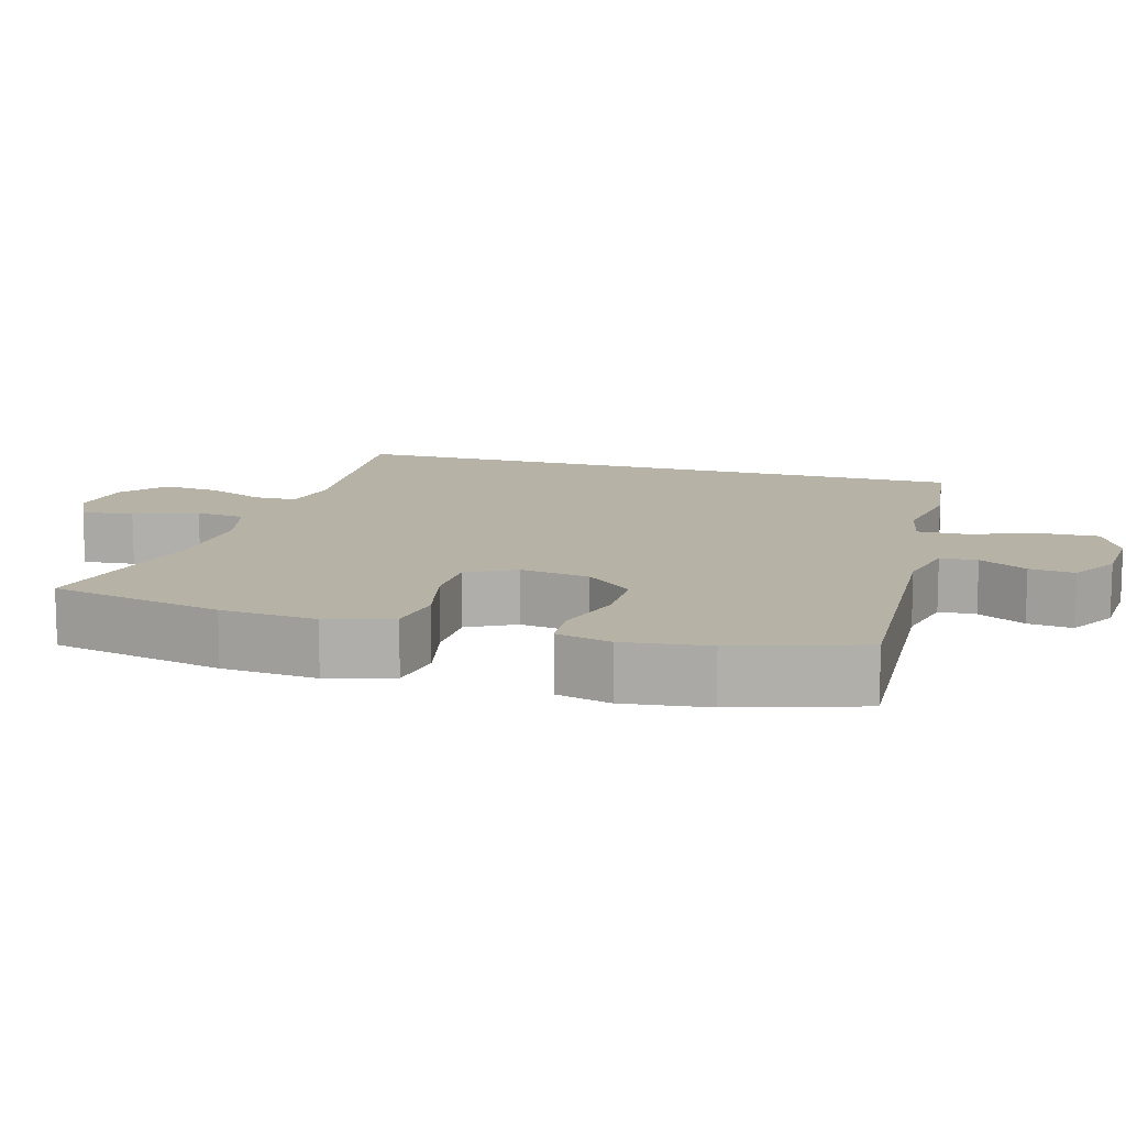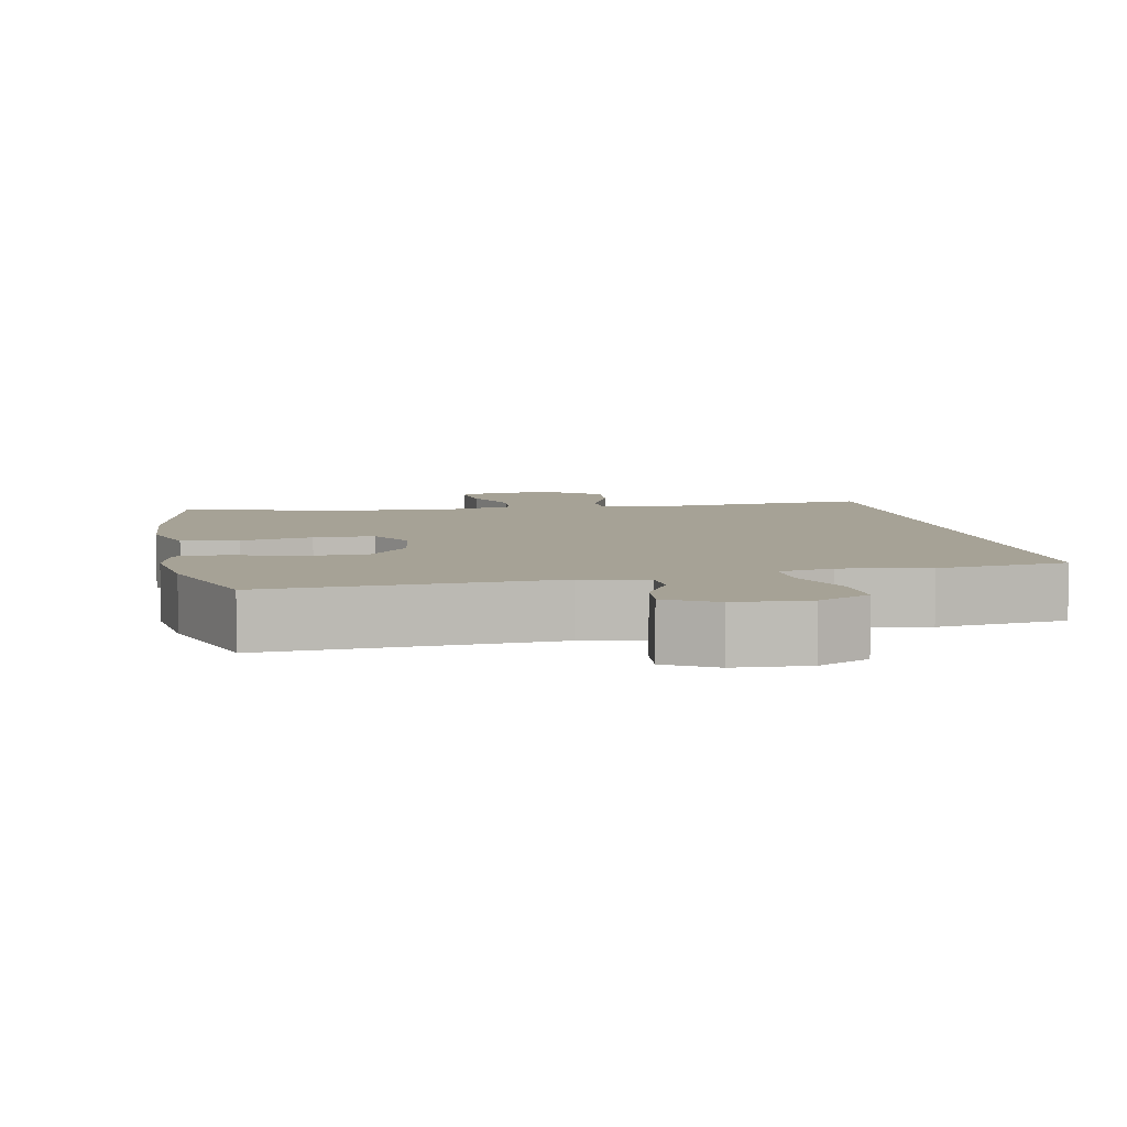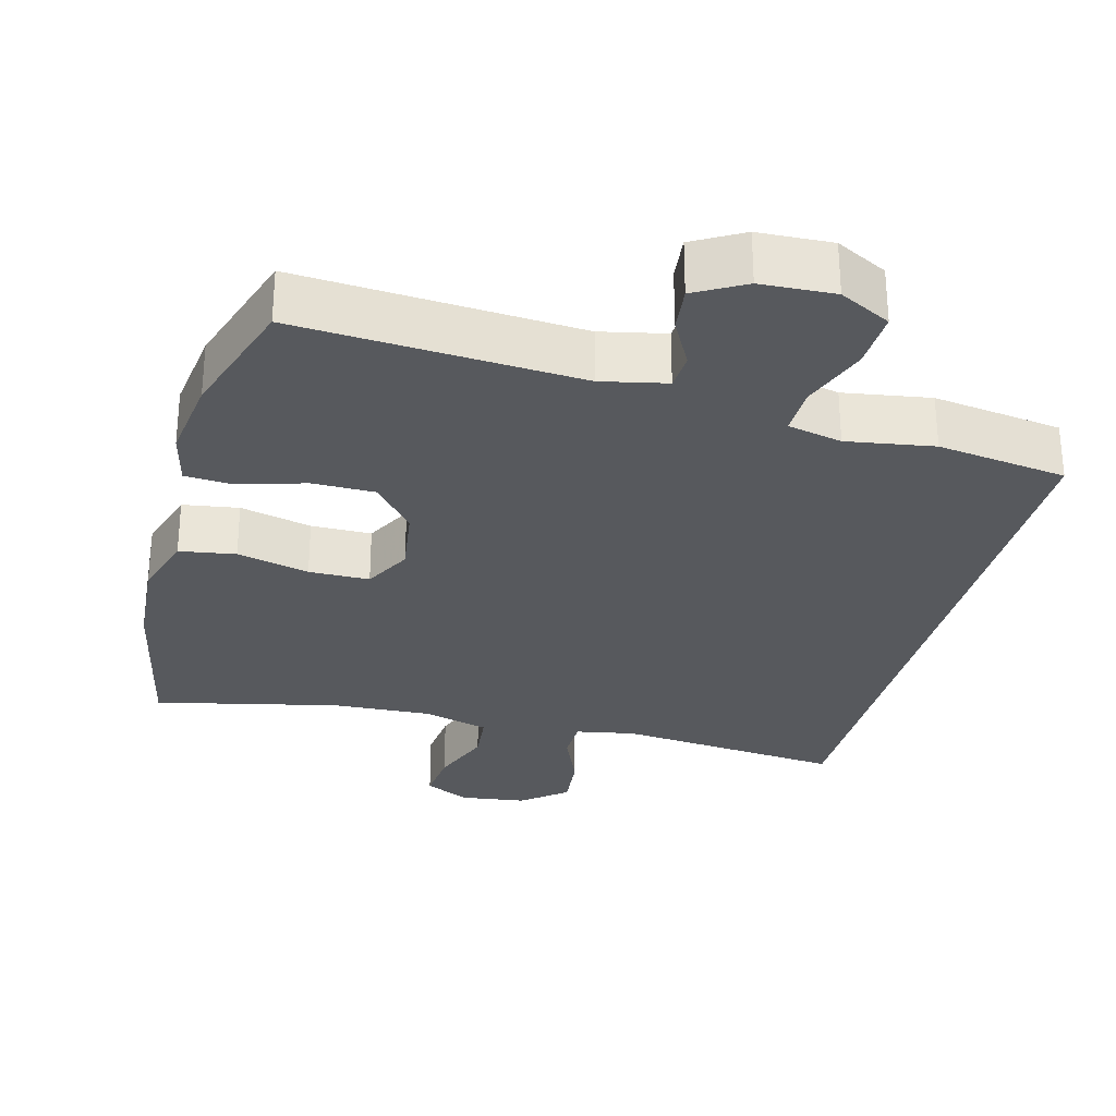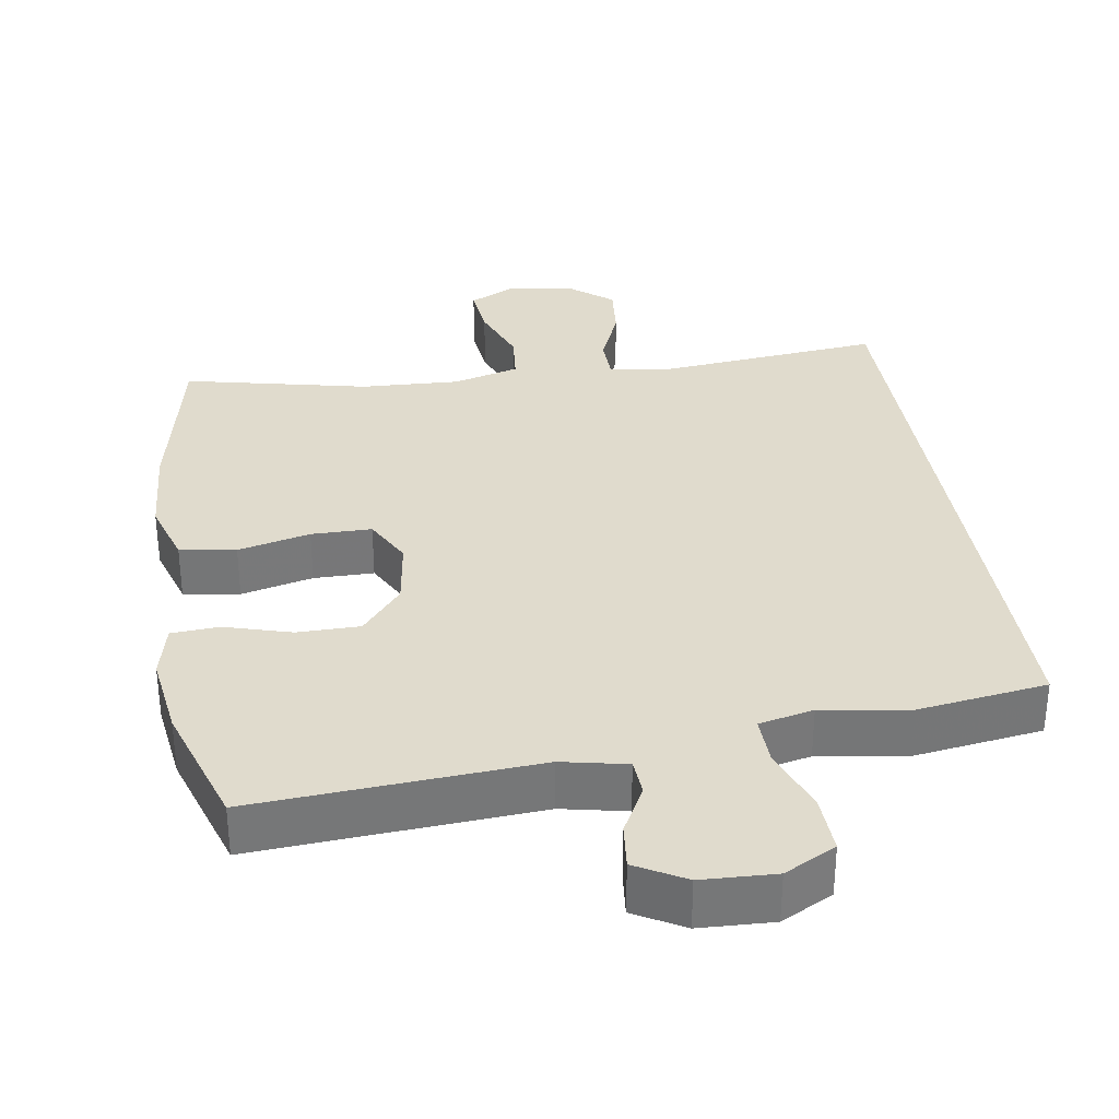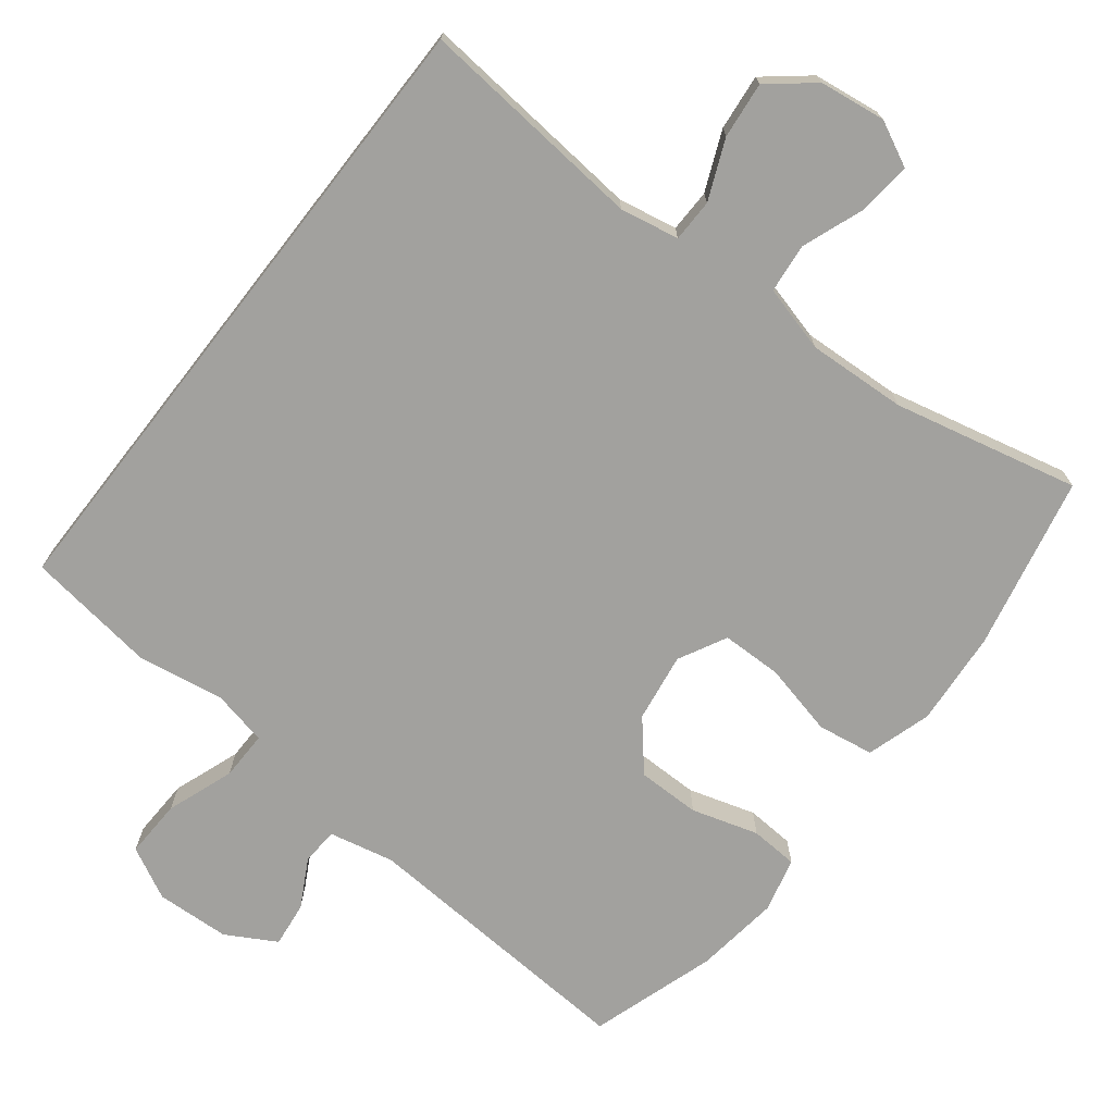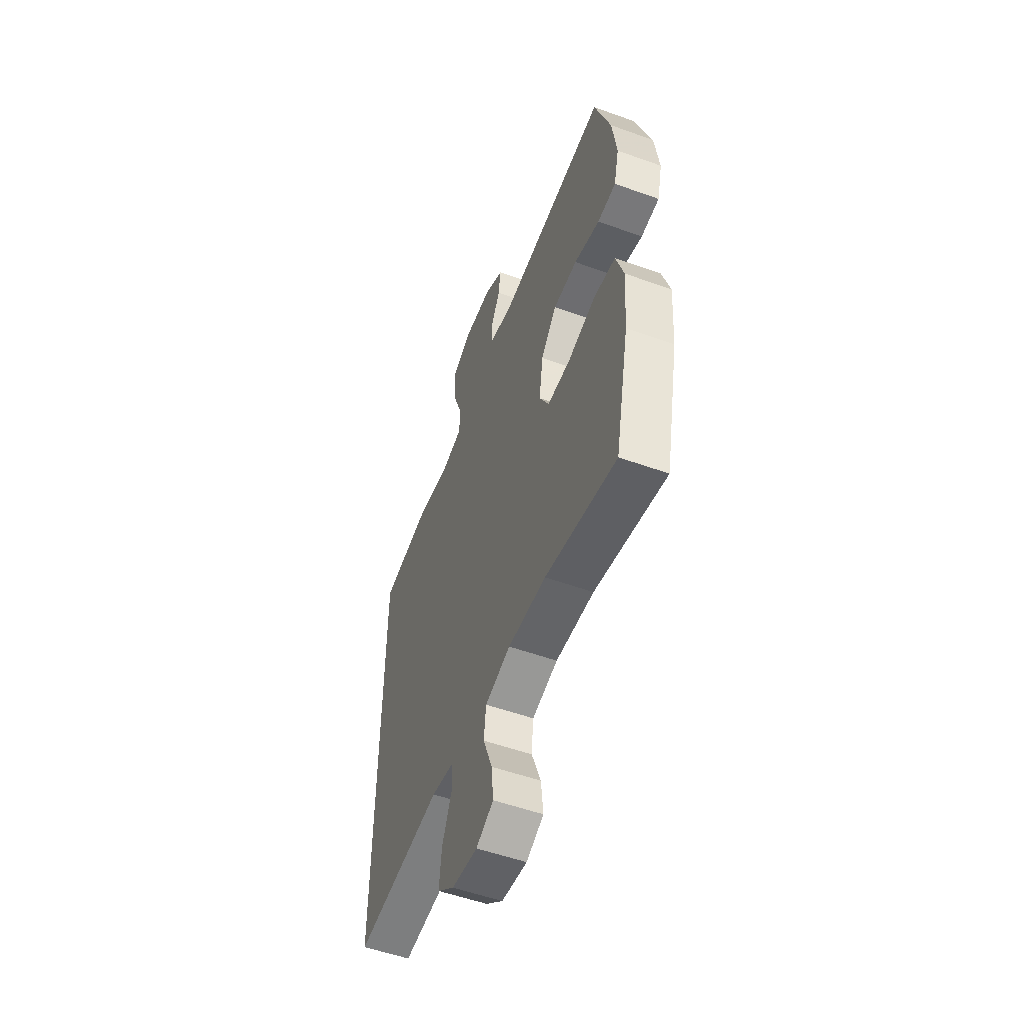
<metadata>
{"format":"obj","ext":"obj","renderer":"f3d","projection":"perspective","resolution":1024,"background":"white","views":[{"elev":12.2,"azim":-73.7,"up":"+Y"},{"elev":6.3,"azim":-11.2,"up":"+Y"},{"elev":-29.4,"azim":-14.9,"up":"+Y"},{"elev":33.3,"azim":-9.2,"up":"+Y"},{"elev":-72.1,"azim":142.1,"up":"+Y"},{"elev":-54.1,"azim":-110.9,"up":"+Z"}]}
</metadata>
<code>
v -0.5 0.07 -0.5
v -0.55 0.07 -0.266
v -0.56 0.07 -0.137
v -0.533 0.07 -0.049
v -0.457 0.07 -0.037
v -0.359 0.07 -0.06
v -0.277 0.07 -0.059
v -0.243 0.07 0.006
v -0.257 0.07 0.099
v -0.312 0.07 0.164
v -0.397 0.07 0.164
v -0.487 0.07 0.137
v -0.552 0.07 0.141
v -0.57 0.07 0.215
v -0.555 0.07 0.329
v -0.5 0.07 0.5
v -0.117 0.07 0.476
v -0.029 0.07 0.495
v -0.026 0.07 0.545
v -0.061 0.07 0.61
v -0.068 0.07 0.671
v -0.001 0.07 0.709
v 0.099 0.07 0.714
v 0.169 0.07 0.678
v 0.166 0.07 0.599
v 0.133 0.07 0.508
v 0.132 0.07 0.442
v 0.206 0.07 0.426
v 0.324 0.07 0.445
v 0.5 0.07 0.421
v 0.5 0.07 -0.452
v 0.192 0.07 -0.423
v 0.112 0.07 -0.438
v 0.111 0.07 -0.496
v 0.145 0.07 -0.576
v 0.153 0.07 -0.652
v 0.093 0.07 -0.701
v 0.003 0.07 -0.713
v -0.058 0.07 -0.683
v -0.051 0.07 -0.612
v -0.019 0.07 -0.527
v -0.026 0.07 -0.46
v -0.116 0.07 -0.436
v -0.25 0.07 -0.443
v -0.5 0 -0.5
v -0.55 0 -0.266
v -0.56 0 -0.137
v -0.533 0 -0.049
v -0.457 0 -0.037
v -0.359 0 -0.06
v -0.277 0 -0.059
v -0.243 0 0.006
v -0.257 0 0.099
v -0.312 0 0.164
v -0.397 0 0.164
v -0.487 0 0.137
v -0.552 0 0.141
v -0.57 0 0.215
v -0.555 0 0.329
v -0.5 0 0.5
v -0.117 0 0.476
v -0.029 0 0.495
v -0.026 0 0.545
v -0.061 0 0.61
v -0.068 0 0.671
v -0.001 0 0.709
v 0.099 0 0.714
v 0.169 0 0.678
v 0.166 0 0.599
v 0.133 0 0.508
v 0.132 0 0.442
v 0.206 0 0.426
v 0.324 0 0.445
v 0.5 0 0.421
v 0.5 0 -0.452
v 0.192 0 -0.423
v 0.112 0 -0.438
v 0.111 0 -0.496
v 0.145 0 -0.576
v 0.153 0 -0.652
v 0.093 0 -0.701
v 0.003 0 -0.713
v -0.058 0 -0.683
v -0.051 0 -0.612
v -0.019 0 -0.527
v -0.026 0 -0.46
v -0.116 0 -0.436
v -0.25 0 -0.443
f 38 39 40 41
f 38 41 42
f 37 38 42
f 34 35 36 37
f 33 34 37 42
f 32 33 42 43
f 28 29 30 31
f 27 28 31 32
f 23 24 25 26
f 23 26 27
f 19 20 21 22
f 18 19 22 23
f 14 15 16 17
f 14 17 18
f 11 12 13 14
f 10 11 14 18
f 9 10 18
f 8 9 18 23
f 3 4 5 6
f 3 6 7
f 44 1 2 3
f 43 44 3 7
f 8 23 27 32
f 7 8 32 43
f 85 84 83 82
f 86 85 82
f 86 82 81
f 81 80 79 78
f 86 81 78 77
f 87 86 77 76
f 75 74 73 72
f 76 75 72 71
f 70 69 68 67
f 71 70 67
f 66 65 64 63
f 67 66 63 62
f 61 60 59 58
f 62 61 58
f 58 57 56 55
f 62 58 55 54
f 62 54 53
f 67 62 53 52
f 50 49 48 47
f 51 50 47
f 47 46 45 88
f 51 47 88 87
f 76 71 67 52
f 87 76 52 51
f 1 45 46 2
f 2 46 47 3
f 3 47 48 4
f 4 48 49 5
f 5 49 50 6
f 6 50 51 7
f 7 51 52 8
f 8 52 53 9
f 9 53 54 10
f 10 54 55 11
f 11 55 56 12
f 12 56 57 13
f 13 57 58 14
f 14 58 59 15
f 15 59 60 16
f 16 60 61 17
f 17 61 62 18
f 18 62 63 19
f 19 63 64 20
f 20 64 65 21
f 21 65 66 22
f 22 66 67 23
f 23 67 68 24
f 24 68 69 25
f 25 69 70 26
f 26 70 71 27
f 27 71 72 28
f 28 72 73 29
f 29 73 74 30
f 30 74 75 31
f 31 75 76 32
f 32 76 77 33
f 33 77 78 34
f 34 78 79 35
f 35 79 80 36
f 36 80 81 37
f 37 81 82 38
f 38 82 83 39
f 39 83 84 40
f 40 84 85 41
f 41 85 86 42
f 42 86 87 43
f 43 87 88 44
f 44 88 45 1

</code>
